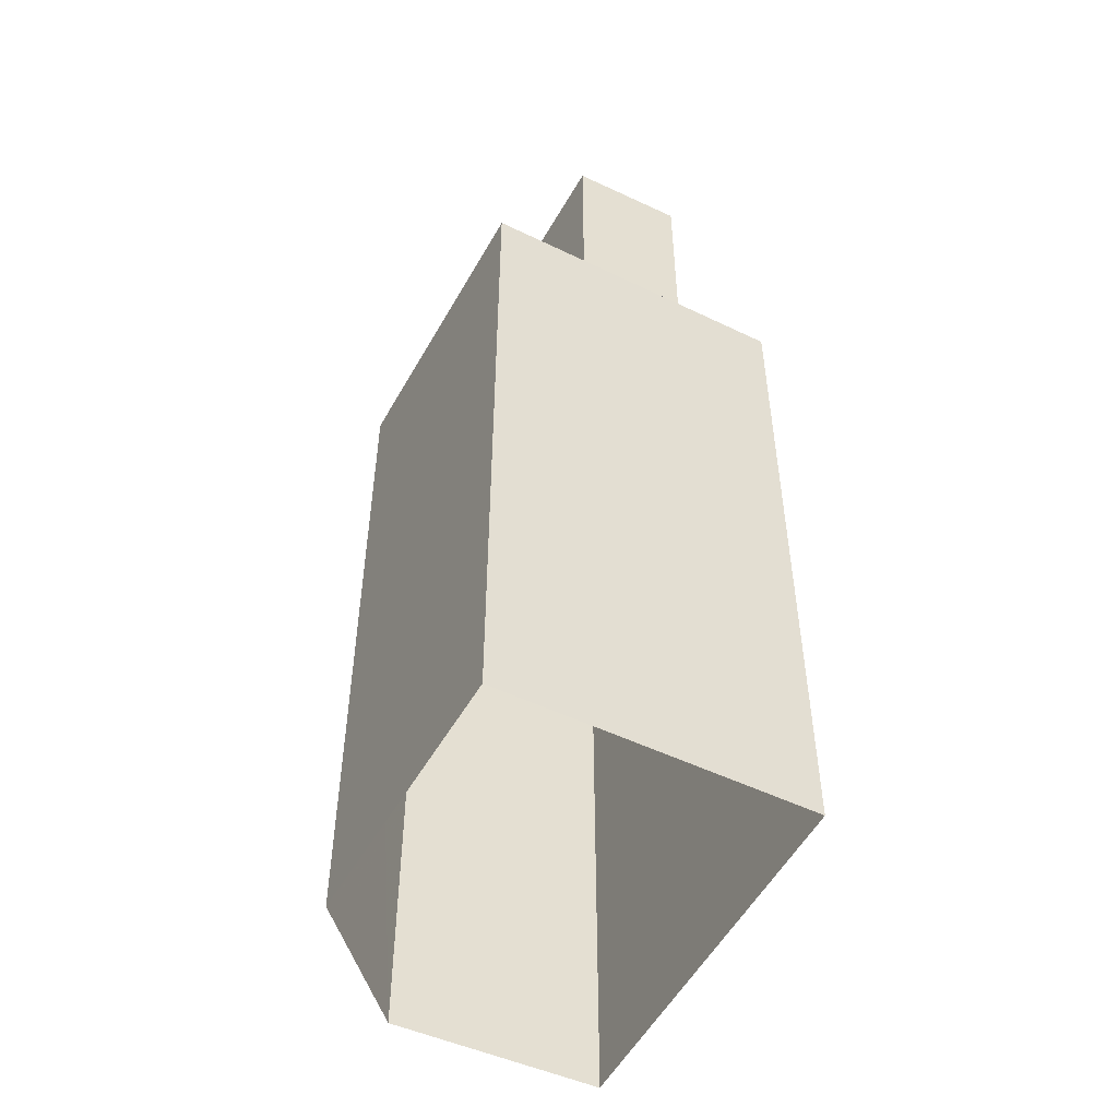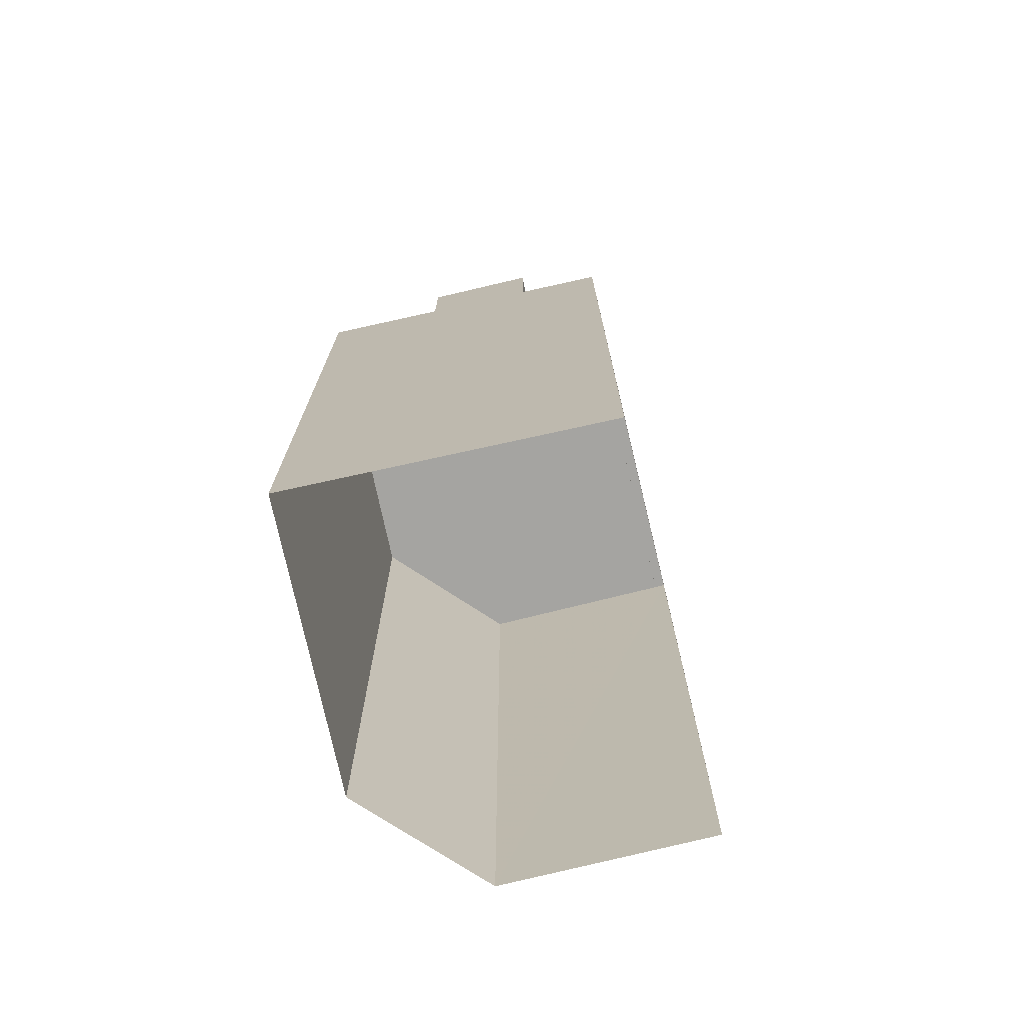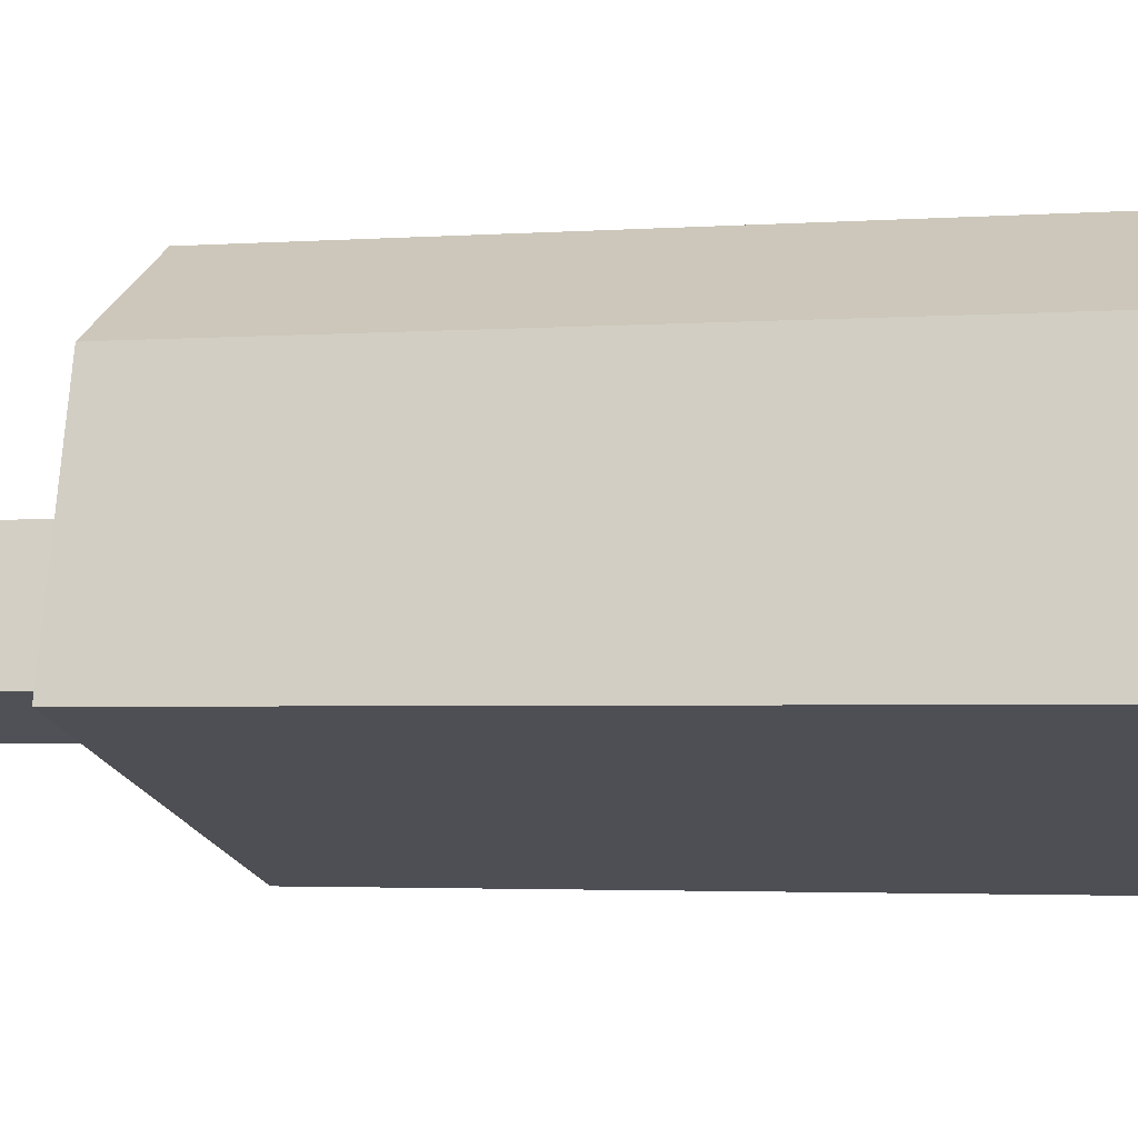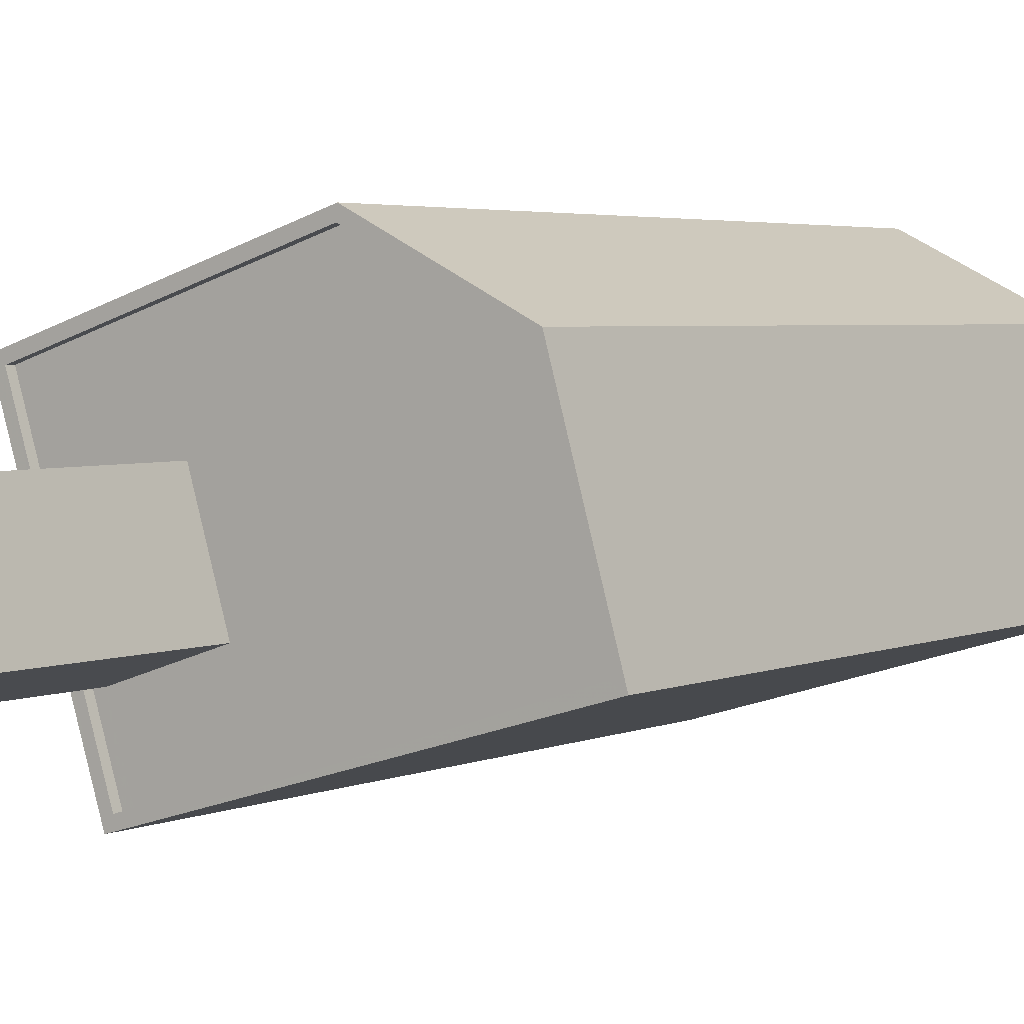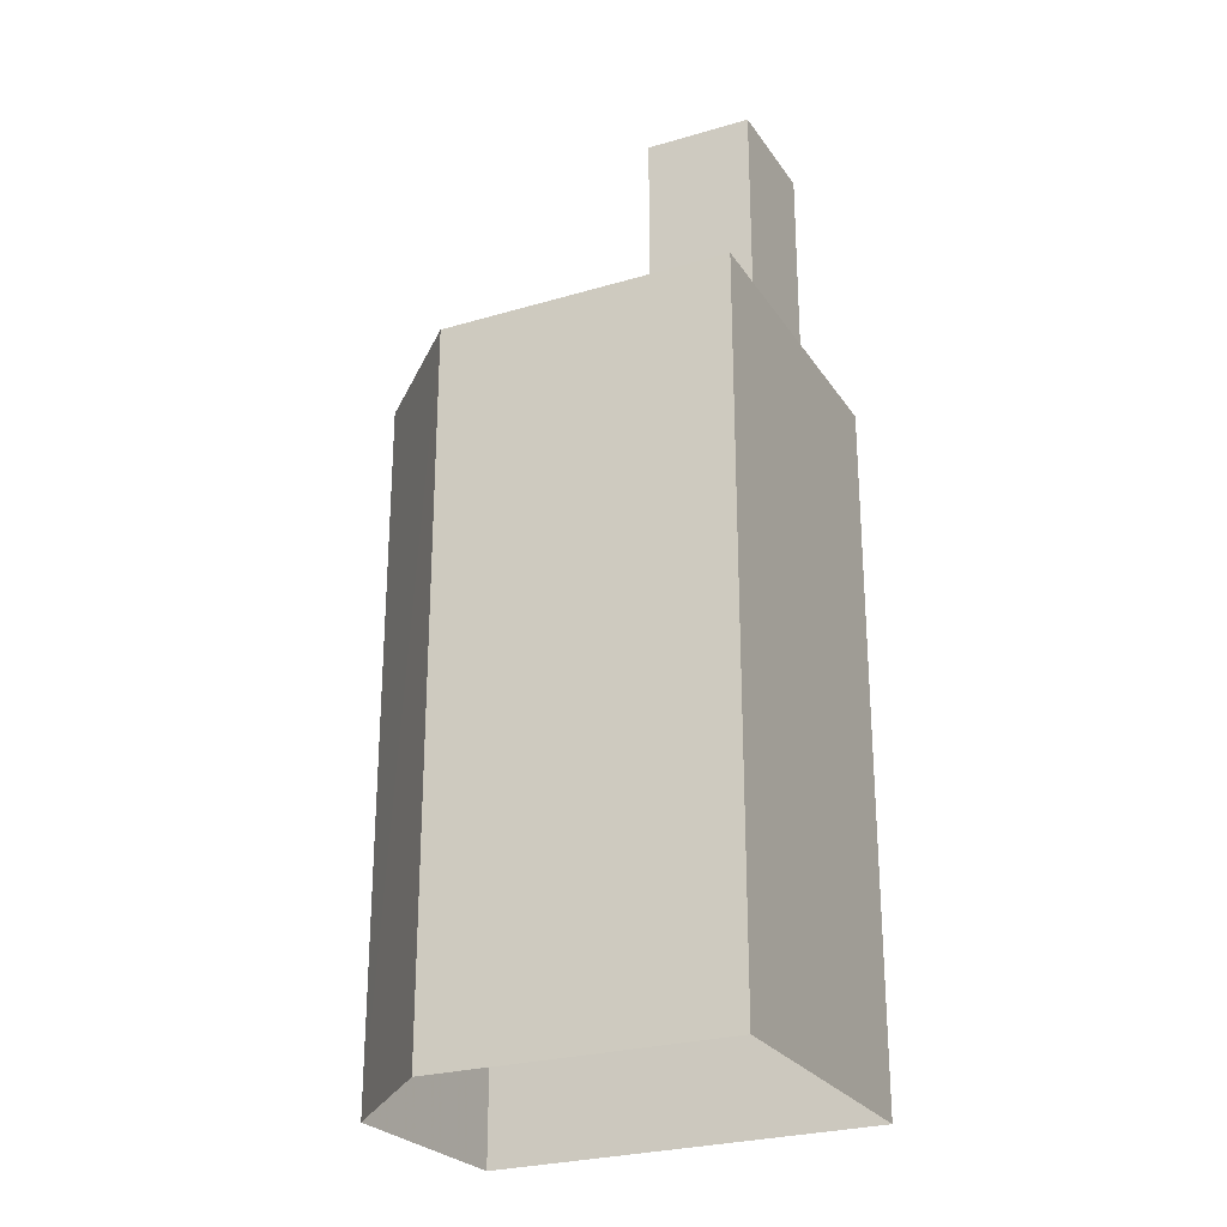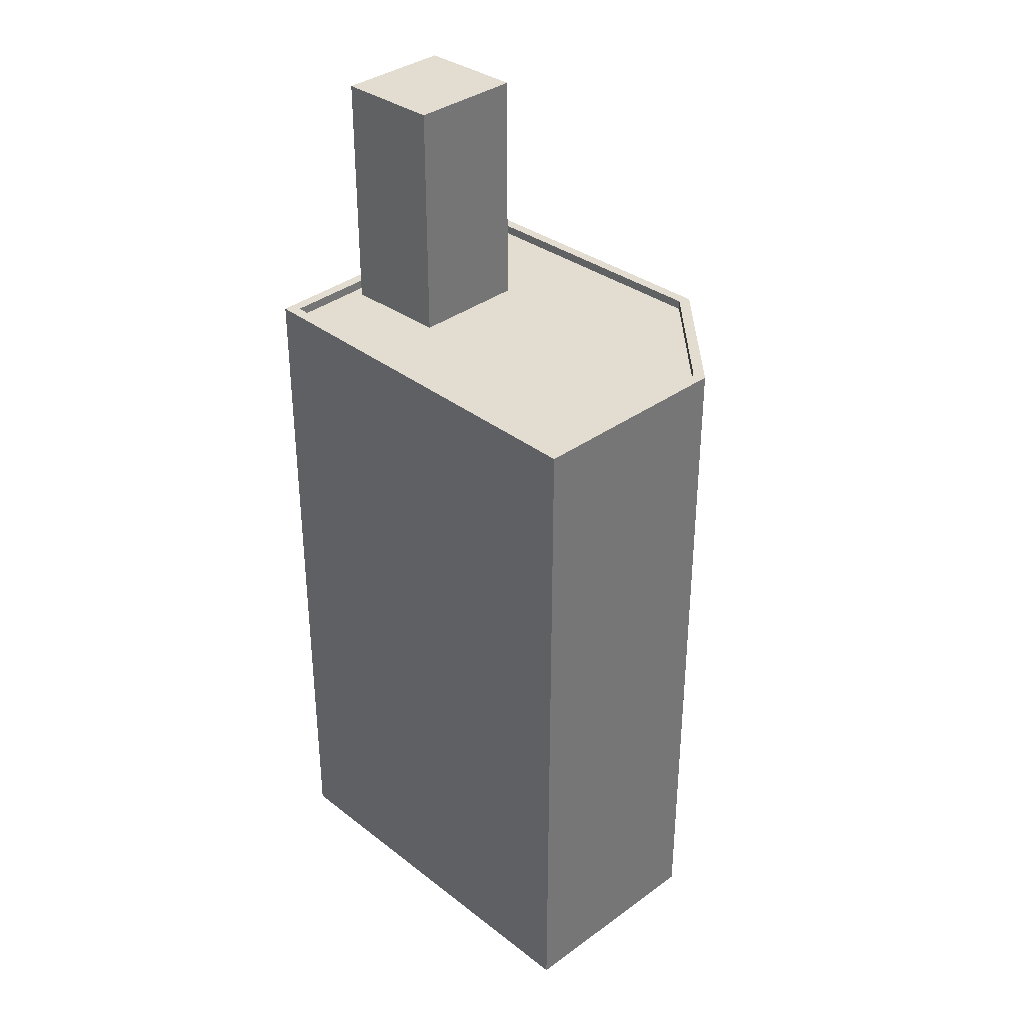
<metadata>
{"format":"obj","ext":"obj","renderer":"f3d","projection":"perspective","resolution":1024,"background":"white","views":[{"elev":-51.0,"azim":-100.4,"up":"+Z"},{"elev":-73.4,"azim":-60.1,"up":"+Z"},{"elev":-2.6,"azim":104.9,"up":"+Y"},{"elev":3.4,"azim":34.2,"up":"+Y"},{"elev":-25.9,"azim":-136.7,"up":"+Z"},{"elev":35.2,"azim":62.0,"up":"+Z"}]}
</metadata>
<code>
v -1.215e+04 -3.385e+04 32.95
v -1.216e+04 -3.385e+04 32.95
v -1.215e+04 -3.385e+04 32.95
v -1.216e+04 -3.385e+04 32.95
v -1.215e+04 -3.384e+04 32.95
v -1.216e+04 -3.385e+04 52.16
v -1.216e+04 -3.385e+04 52.16
v -1.216e+04 -3.385e+04 52.16
v -1.216e+04 -3.385e+04 52.16
v -1.216e+04 -3.385e+04 52.16
v -1.216e+04 -3.385e+04 52.16
v -1.216e+04 -3.385e+04 52.16
v -1.215e+04 -3.384e+04 52.16
v -1.215e+04 -3.385e+04 52.16
v -1.216e+04 -3.385e+04 52.16
v -1.215e+04 -3.385e+04 52.16
v -1.216e+04 -3.385e+04 52.41
v -1.216e+04 -3.385e+04 52.41
v -1.215e+04 -3.384e+04 52.41
v -1.216e+04 -3.385e+04 52.41
v -1.215e+04 -3.385e+04 52.41
v -1.215e+04 -3.385e+04 52.41
v -1.216e+04 -3.385e+04 52.41
v -1.215e+04 -3.385e+04 52.41
v -1.215e+04 -3.385e+04 52.41
v -1.215e+04 -3.384e+04 52.41
v -1.216e+04 -3.385e+04 58.77
v -1.216e+04 -3.385e+04 58.77
v -1.216e+04 -3.385e+04 58.77
v -1.216e+04 -3.385e+04 58.77
f 1 2 3
f 2 4 5
f 3 2 5
f 6 7 8
f 9 7 10
f 11 9 10
f 7 6 10
f 12 11 10
f 11 12 13
f 13 12 14
f 8 15 6
f 14 15 16
f 14 12 15
f 16 15 8
f 17 18 19
f 20 21 22
f 23 20 22
f 19 24 25
f 22 21 25
f 18 26 19
f 26 24 19
f 24 22 25
f 18 17 20
f 23 18 20
f 27 28 29
f 30 27 29
f 7 23 8
f 8 22 16
f 8 23 22
f 23 7 9
f 18 23 9
f 13 26 11
f 11 18 9
f 11 26 18
f 24 13 14
f 24 26 13
f 22 14 16
f 22 24 14
f 20 4 2
f 20 17 4
f 17 5 4
f 17 19 5
f 19 3 5
f 19 25 3
f 21 1 3
f 25 21 3
f 20 2 1
f 21 20 1
f 12 29 28
f 12 10 29
f 27 12 28
f 27 15 12
f 30 15 27
f 30 6 15
f 10 6 30
f 29 10 30

</code>
